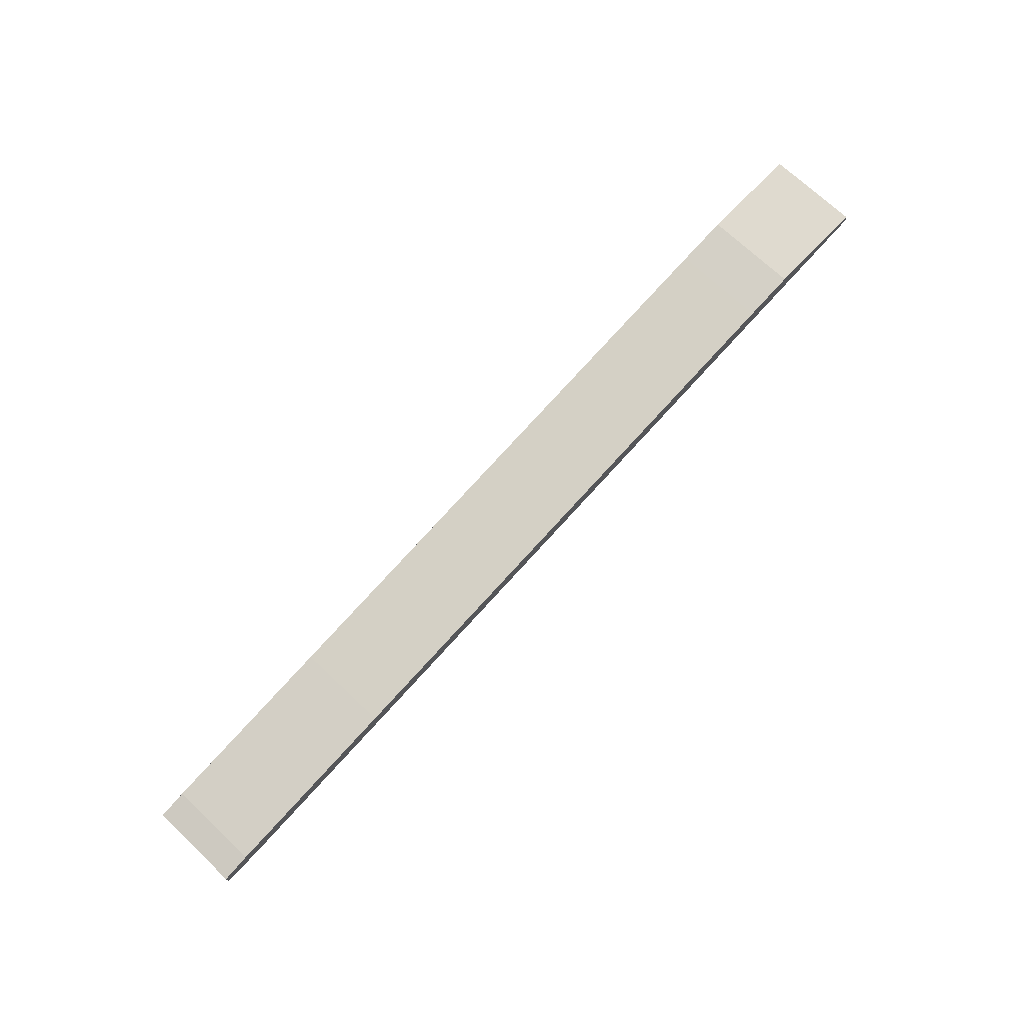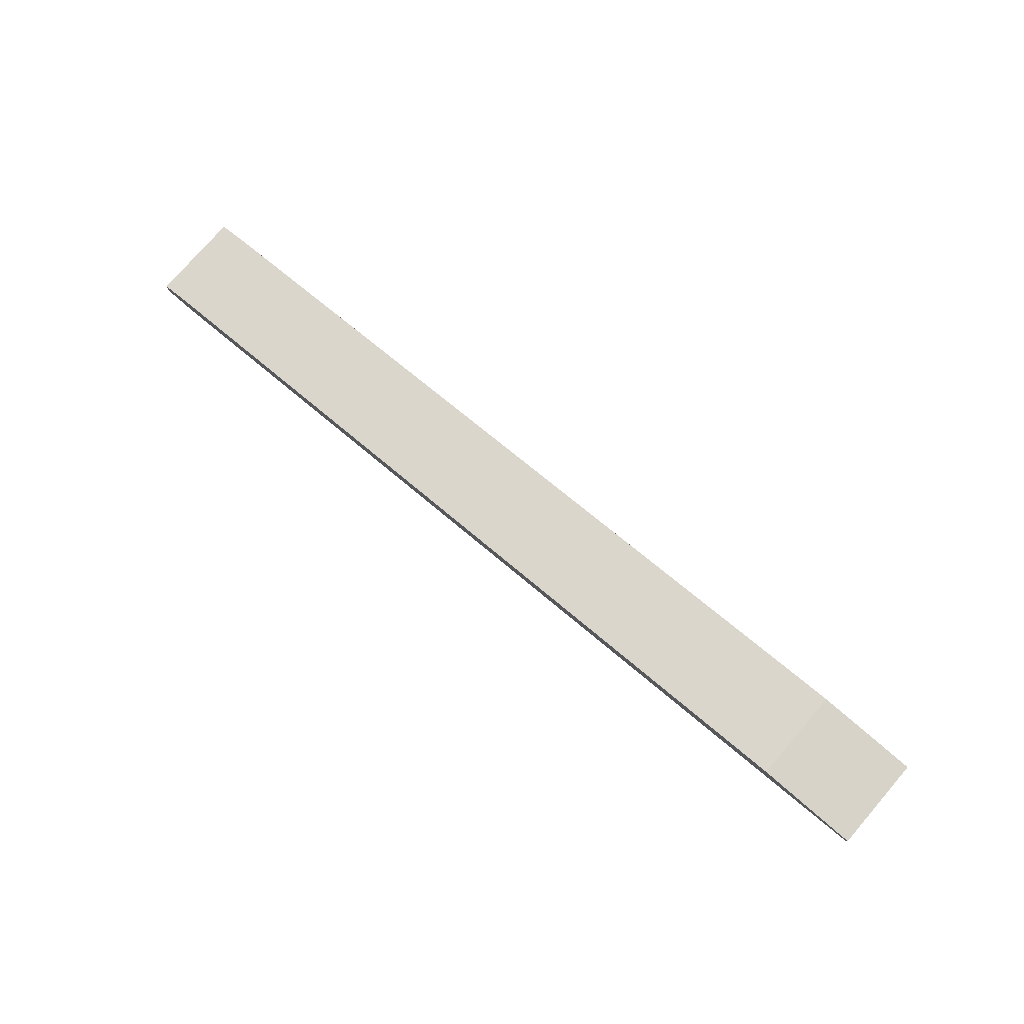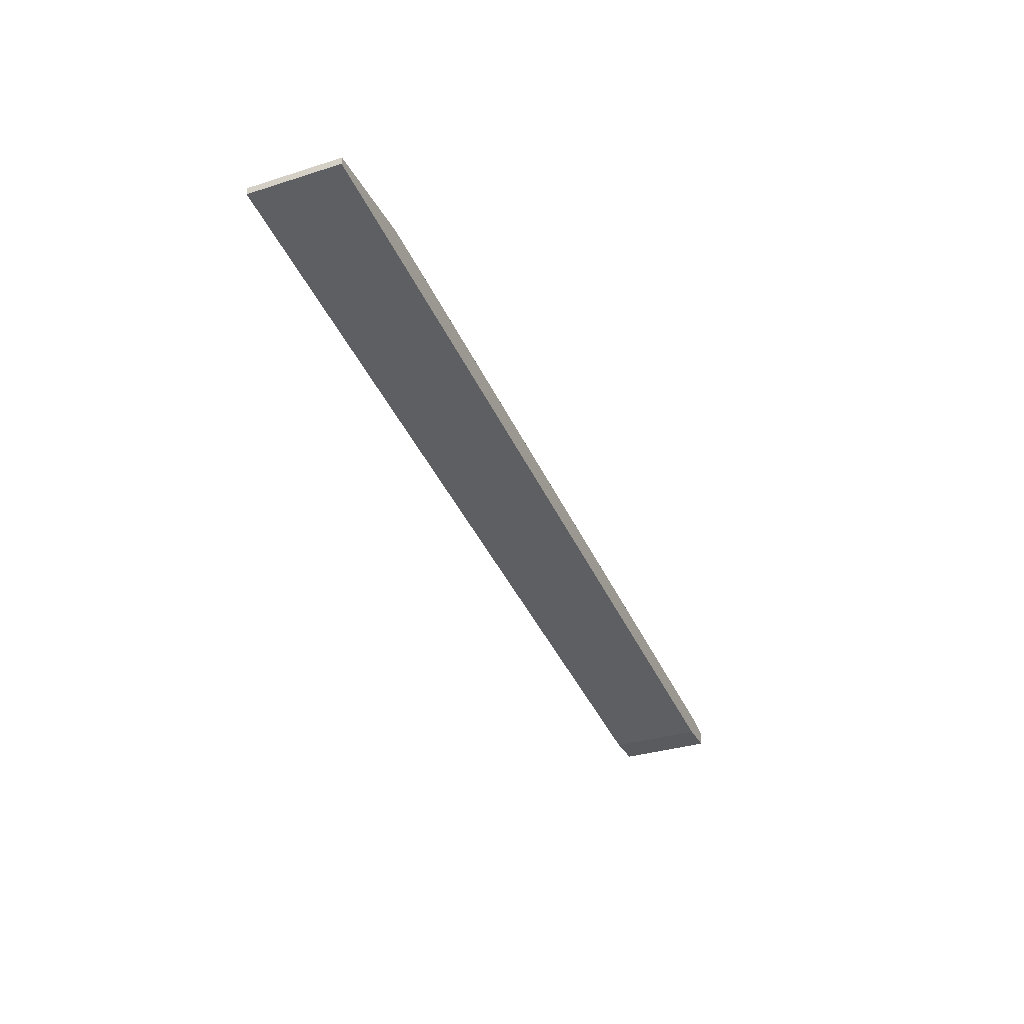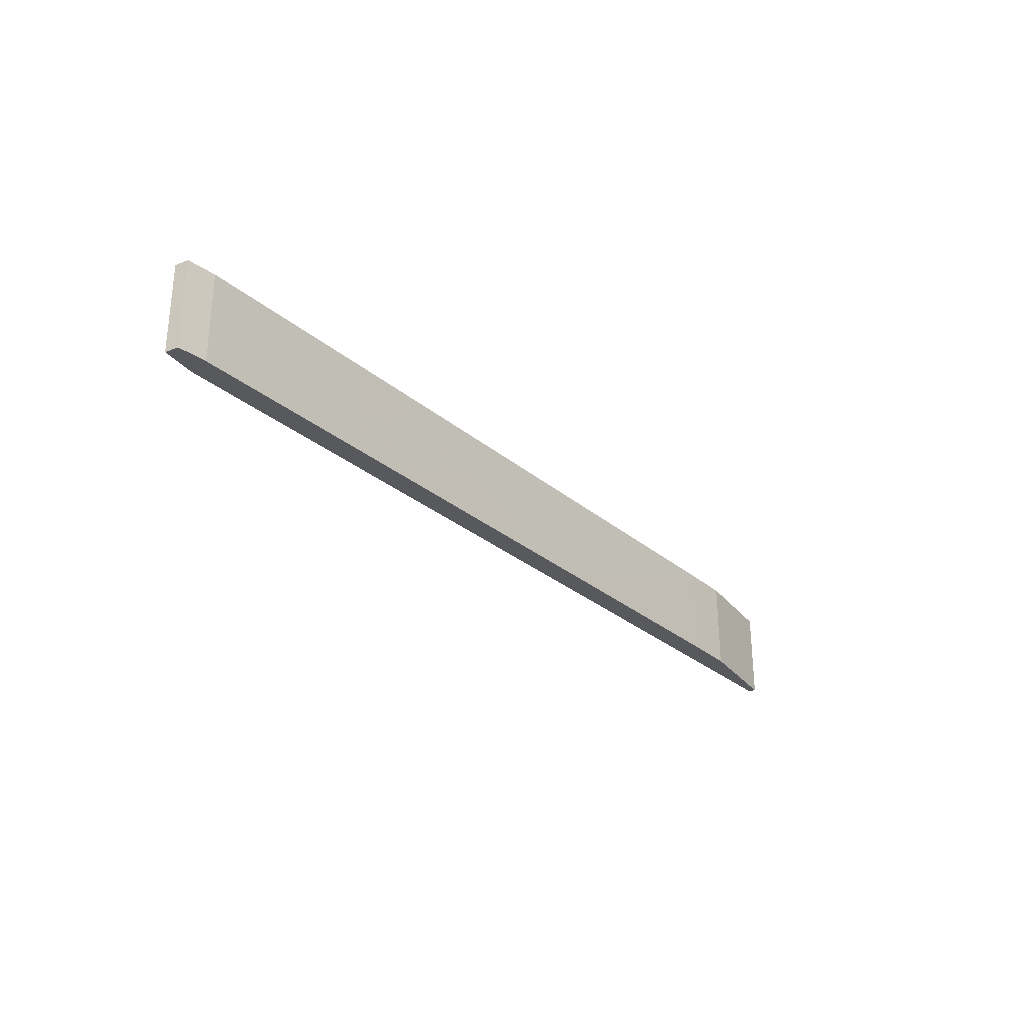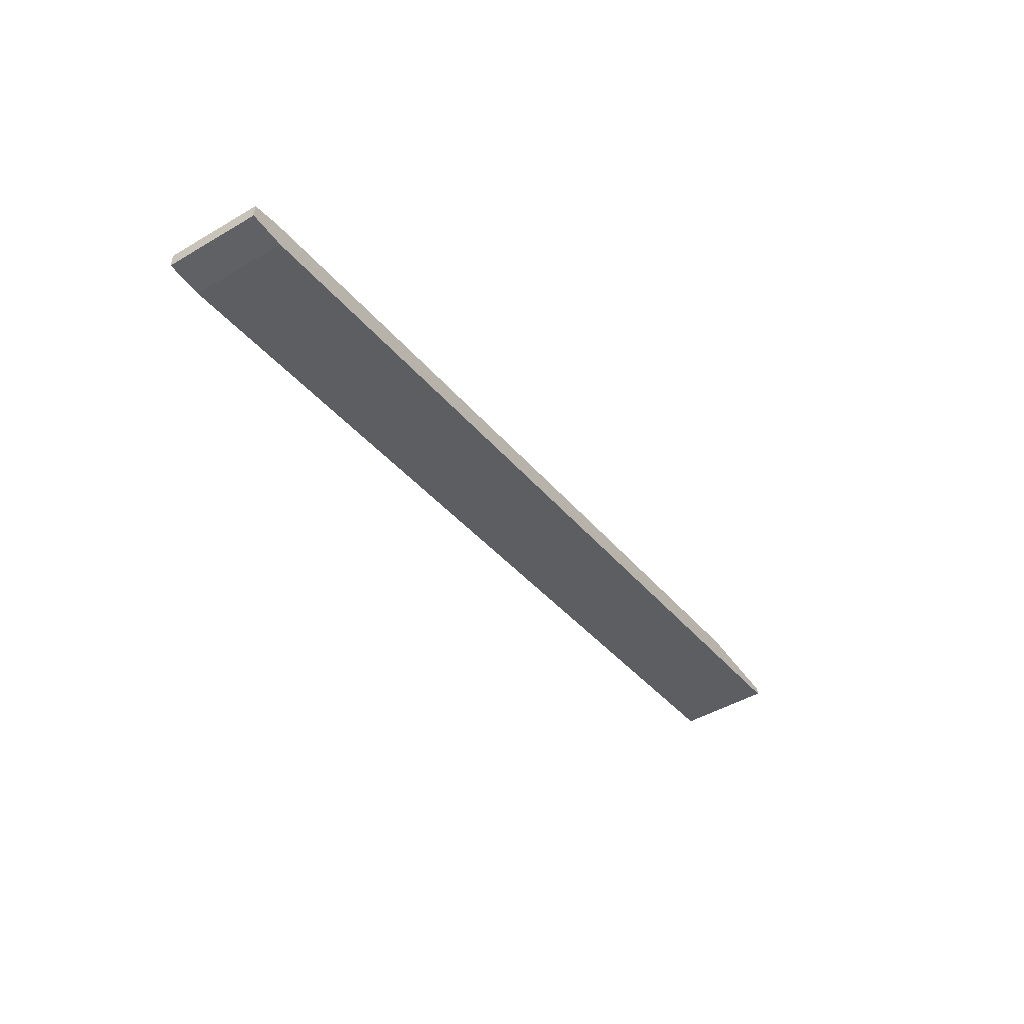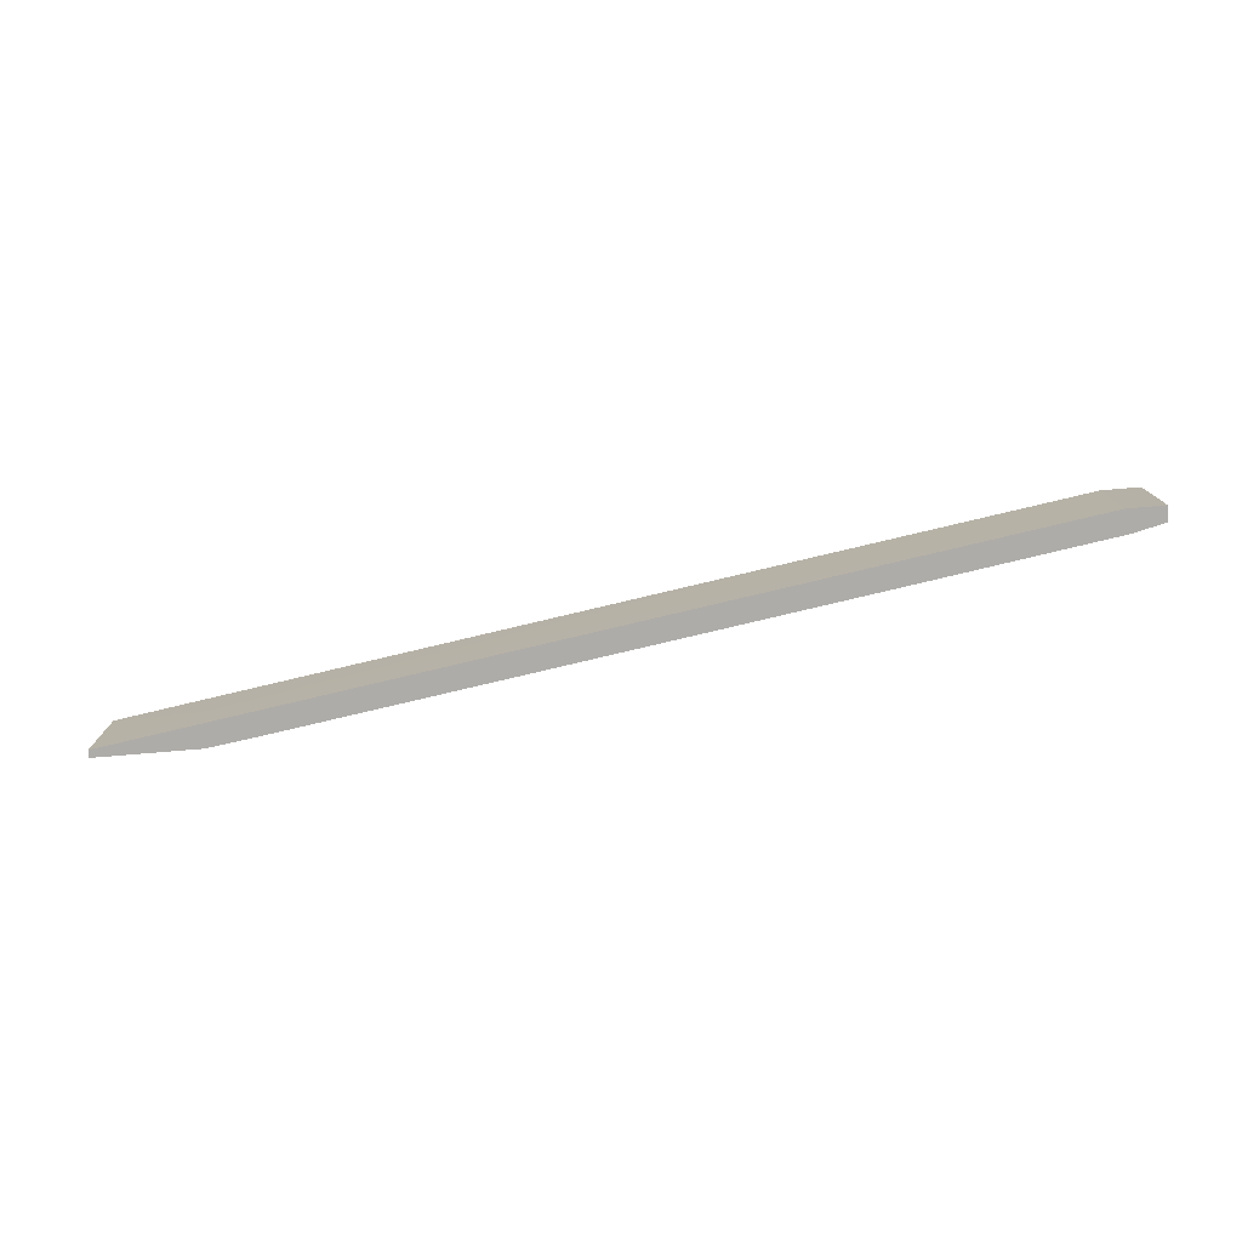
<metadata>
{"format":"obj","ext":"obj","renderer":"f3d","projection":"perspective","resolution":1024,"background":"white","views":[{"elev":70.9,"azim":133.5,"up":"+Y"},{"elev":77.0,"azim":-139.1,"up":"+Y"},{"elev":-32.8,"azim":-66.3,"up":"+Y"},{"elev":-29.2,"azim":120.5,"up":"+Z"},{"elev":-46.8,"azim":123.7,"up":"+Y"},{"elev":-77.0,"azim":4.8,"up":"+Z"}]}
</metadata>
<code>
v -0.03606 0.01426 0.05224
v -0.03606 0.01426 0.03428
v -0.0651 0.01426 0.05224
v -0.0651 0.01426 0.03428
v -0.0651 0.01564 0.05224
v -0.0651 0.01564 0.03428
v -0.04571 0.01564 0.05224
v -0.04571 0.01564 0.03428
v 0.06203 -0.005091 0.05224
v 0.06203 -0.005091 0.03843
v 0.009548 0.007347 0.03428
v -0.04712 0.01149 0.04257
v 0.109 -0.007854 0.05224
v 0.109 -0.007854 0.03428
v 0.1077 -0.012 0.05224
v 0.1077 -0.012 0.03428
v 0.07309 -0.002326 0.05224
v 0.07309 -0.002326 0.03428
v 0.1146 -0.012 0.05224
v 0.1146 -0.012 0.03428
v 0.1146 -0.009237 0.05224
v 0.1146 -0.009237 0.03428
f 9 12 10
f 1 7 15
f 20 4 14
f 15 7 3
f 7 1 8
f 14 4 8
f 1 15 13
f 20 15 16
f 4 20 16
f 4 3 6
f 7 8 6
f 8 4 6
f 13 15 21
f 14 13 21
f 3 7 5
f 7 6 5
f 6 3 5
f 14 8 11
f 15 20 19
f 20 21 19
f 21 15 19
f 20 14 22
f 21 20 22
f 14 21 22
f 3 4 12
f 1 13 17
f 13 14 17
f 11 1 17
f 15 3 9
f 16 15 9
f 3 12 9
f 8 1 2
f 1 11 2
f 11 8 2
f 14 11 18
f 17 14 18
f 11 17 18
f 4 16 10
f 12 4 10
f 16 9 10

</code>
